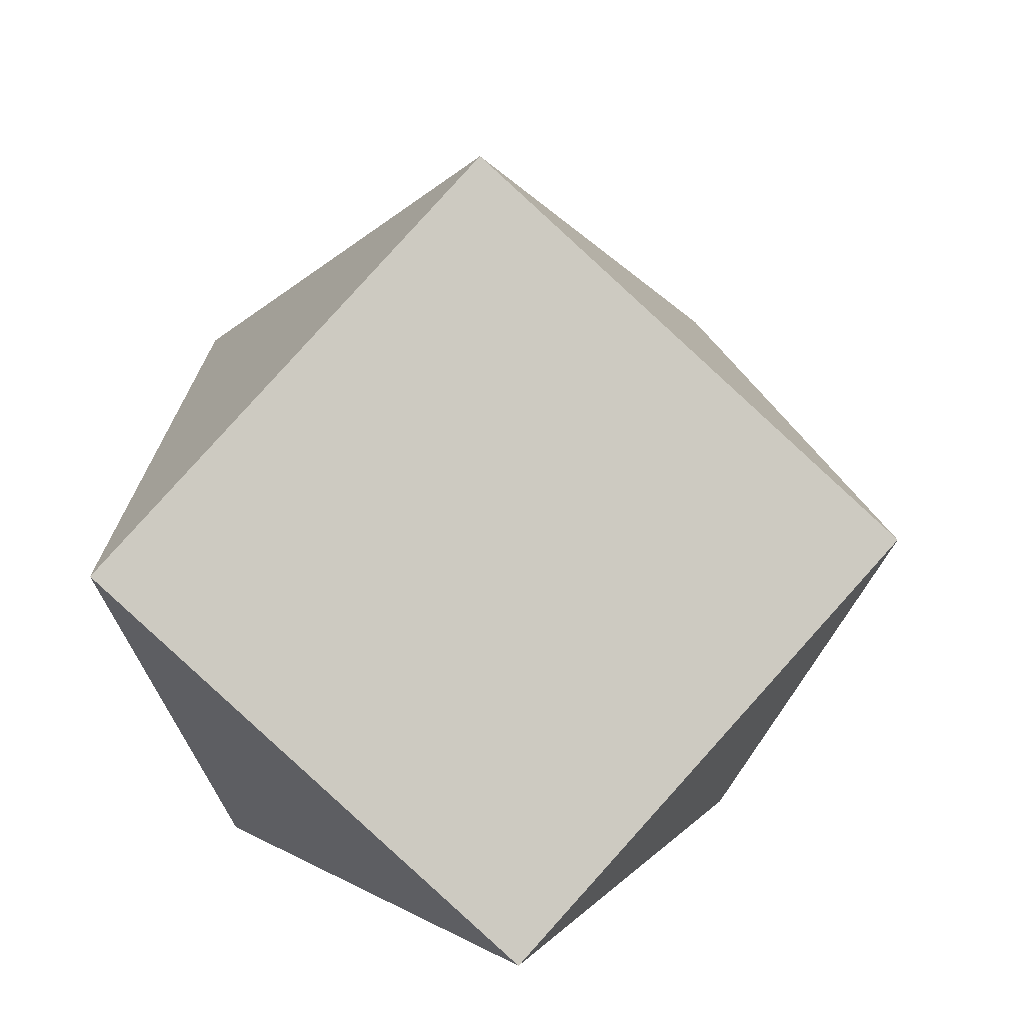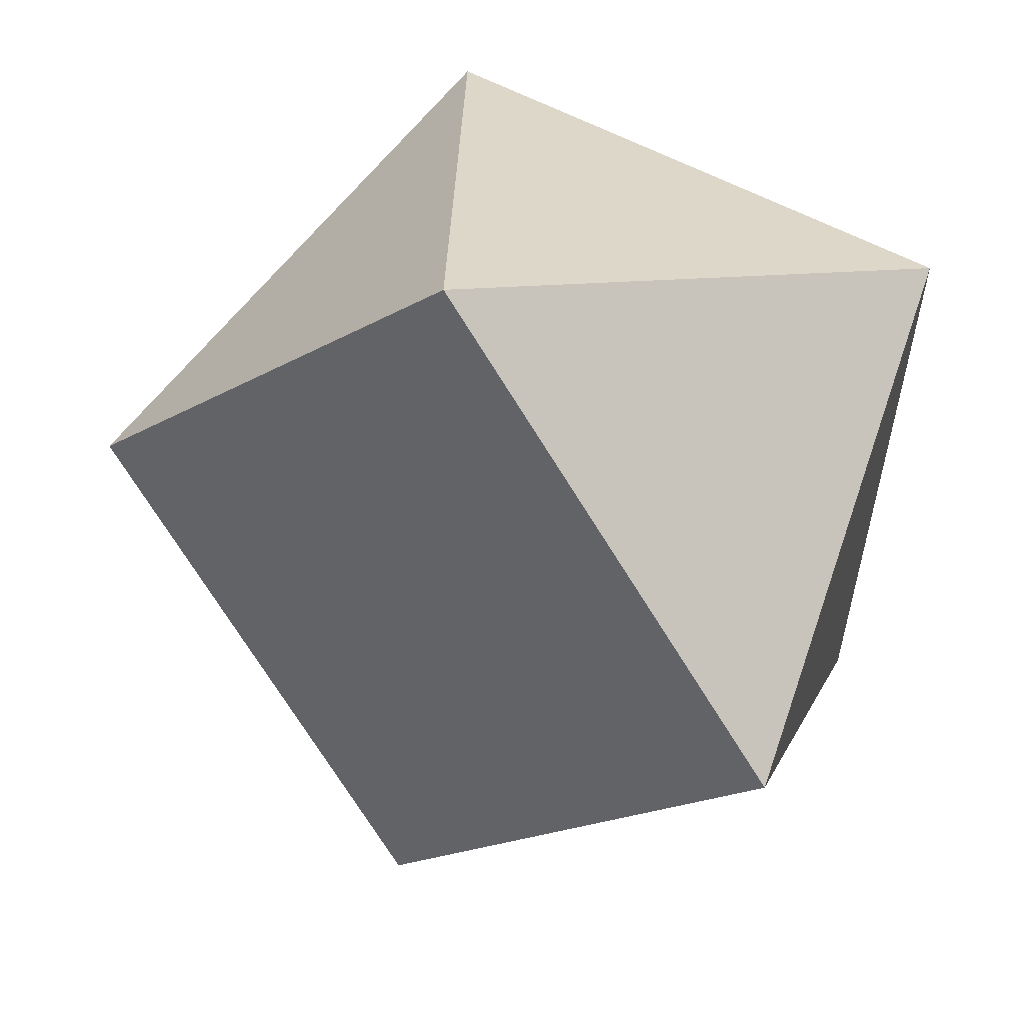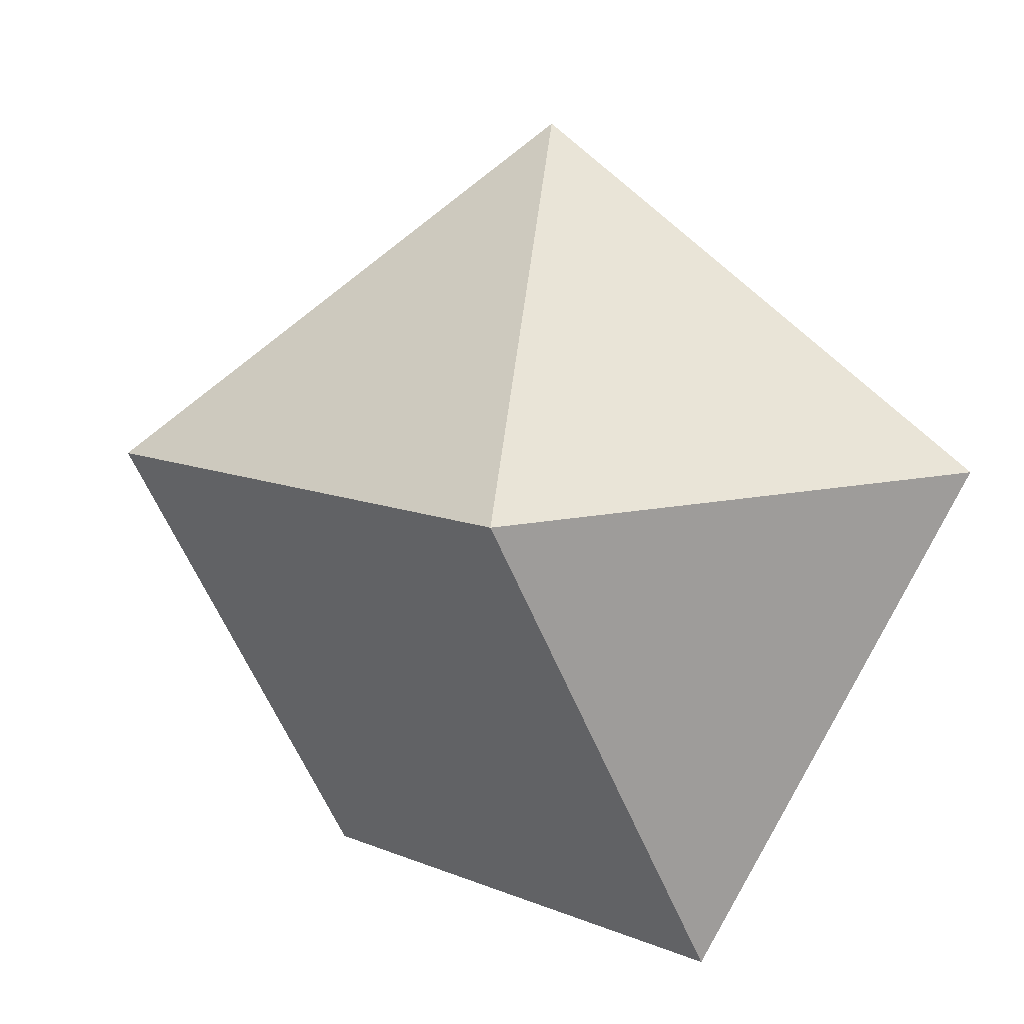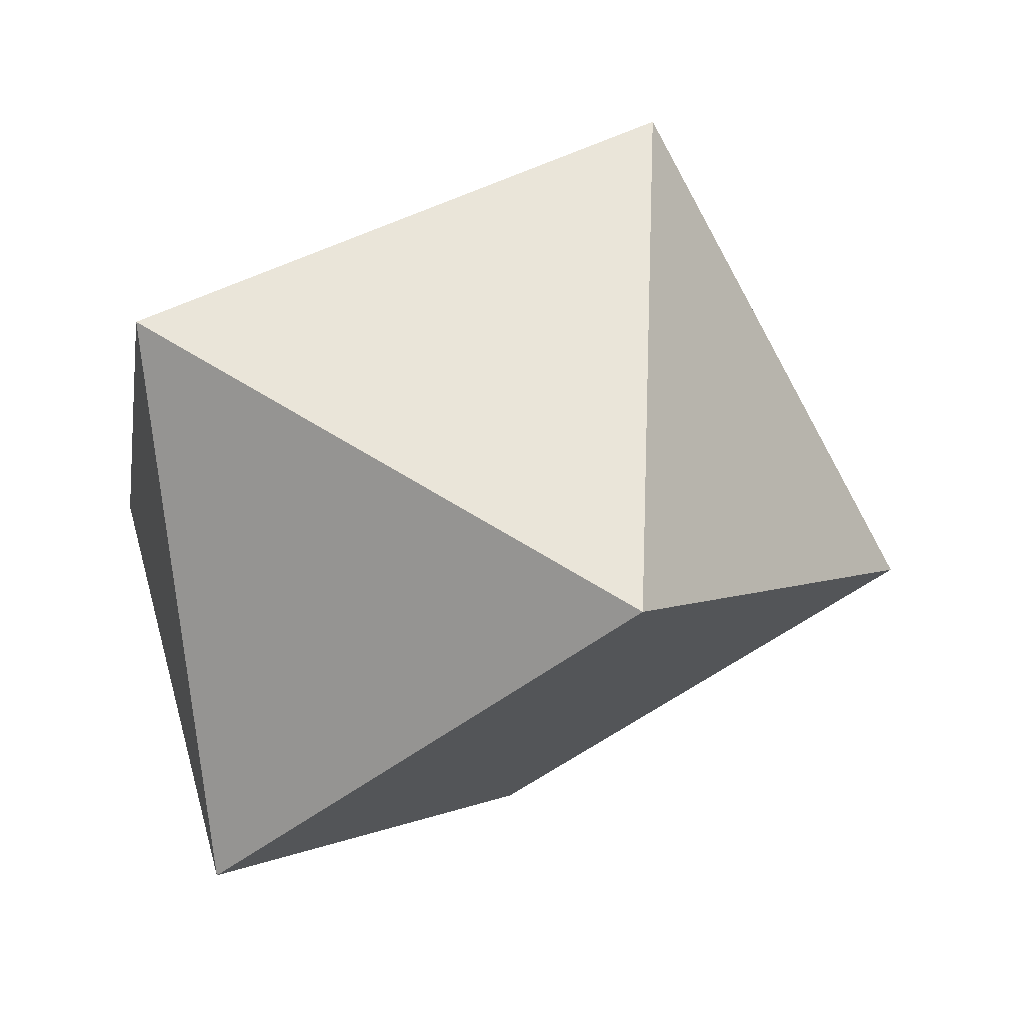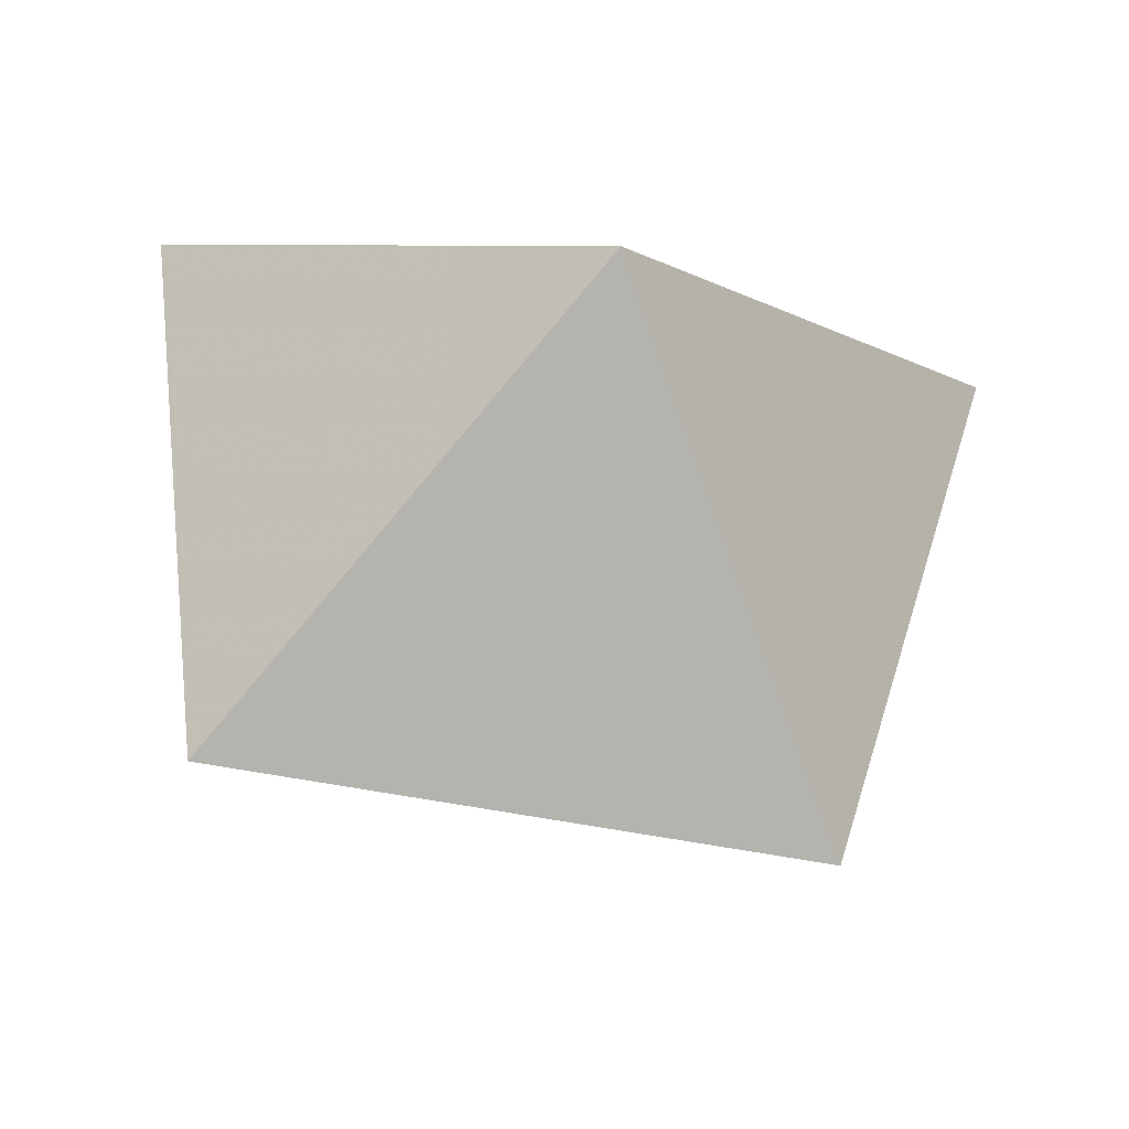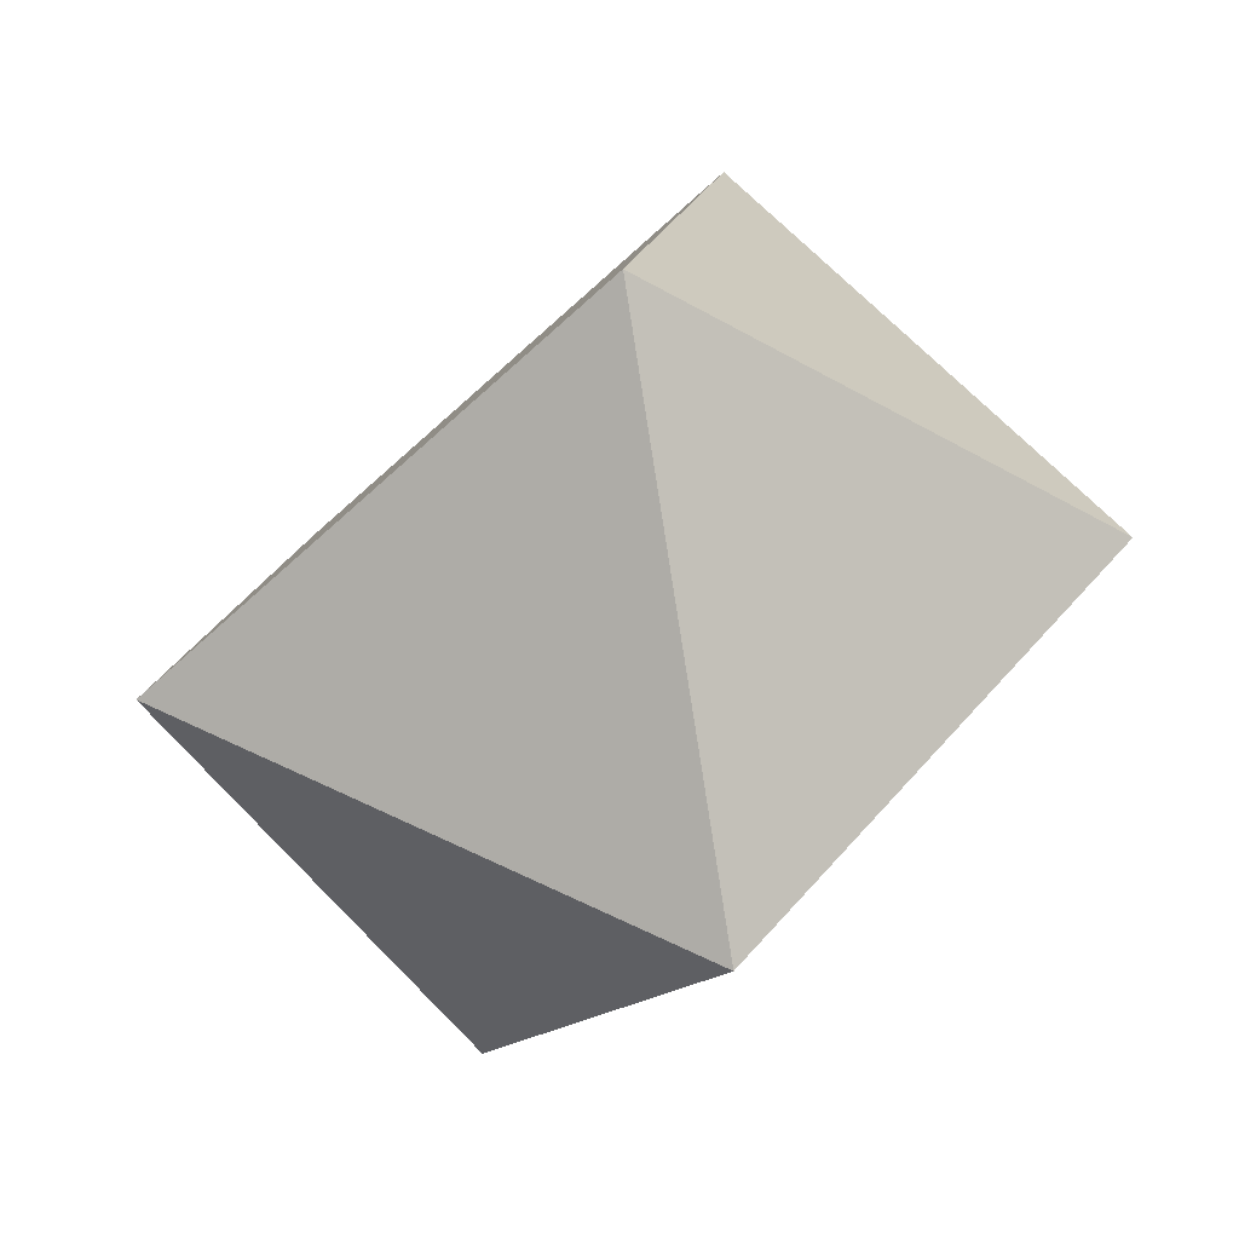
<metadata>
{"format":"obj","ext":"obj","renderer":"f3d","projection":"perspective","resolution":1024,"background":"white","views":[{"elev":27.9,"azim":21.7,"up":"+Z"},{"elev":-75.2,"azim":159.7,"up":"+Y"},{"elev":10.7,"azim":-106.1,"up":"+Z"},{"elev":-45.7,"azim":-99.7,"up":"+Y"},{"elev":-63.1,"azim":16.4,"up":"+Z"},{"elev":54.1,"azim":156.7,"up":"+Z"}]}
</metadata>
<code>
v 0 0 1.259
v 1.216 0 0.3289
v 0.2518 1.189 0.3289
v -1.111 0.4926 0.3289
v -0.7121 -0.9852 0.3289
v 0.5035 -0.9852 -0.6014
v 0.6078 0.4926 -0.9868
v -0.7553 -0.204 -0.9868
f 1 2 3
f 1 3 4
f 1 4 5
f 2 6 7
f 2 7 3
f 4 8 5
f 5 8 6
f 6 8 7
f 1 5 6 2
f 3 7 8 4

</code>
